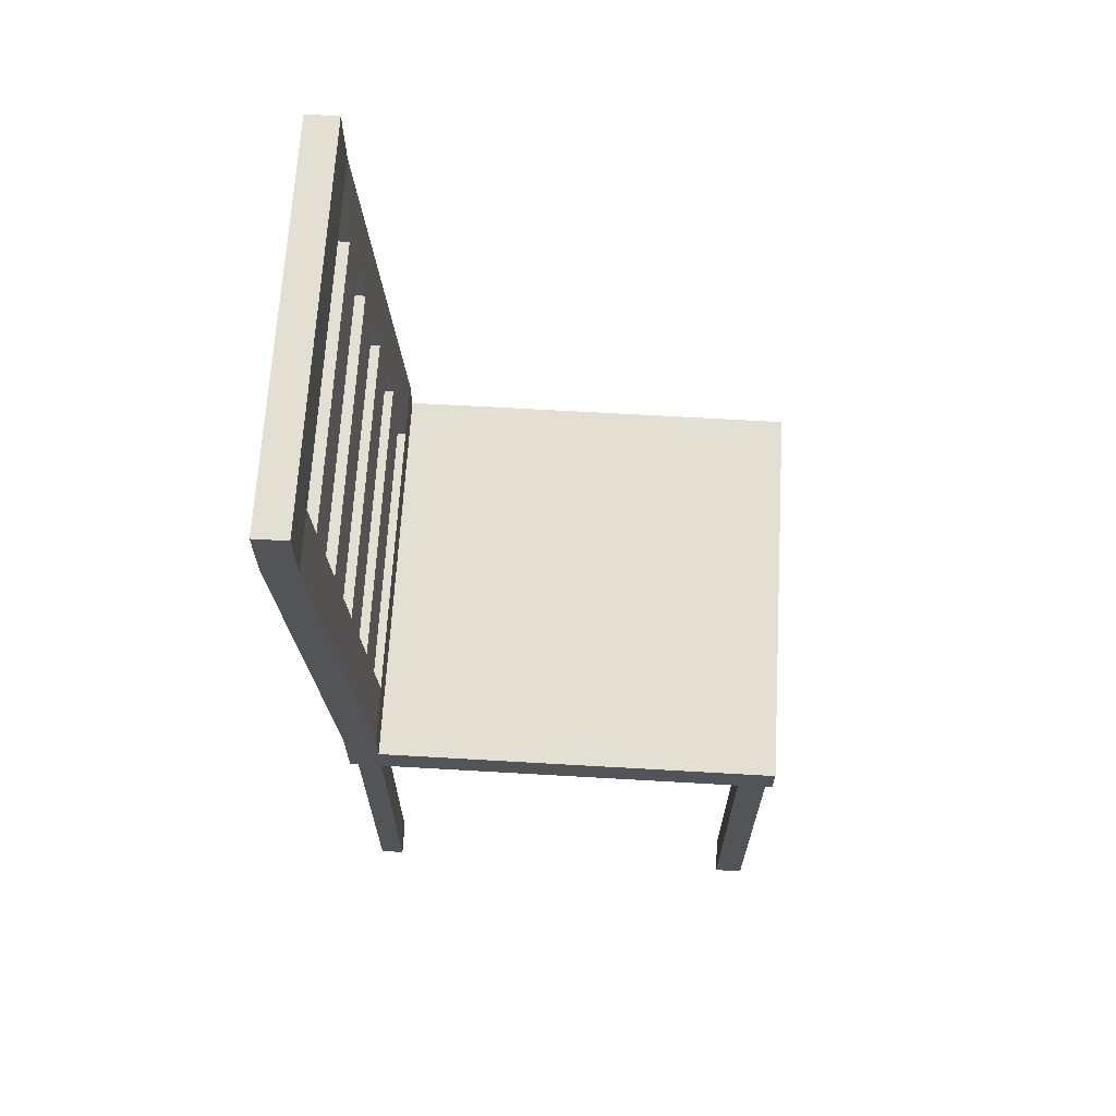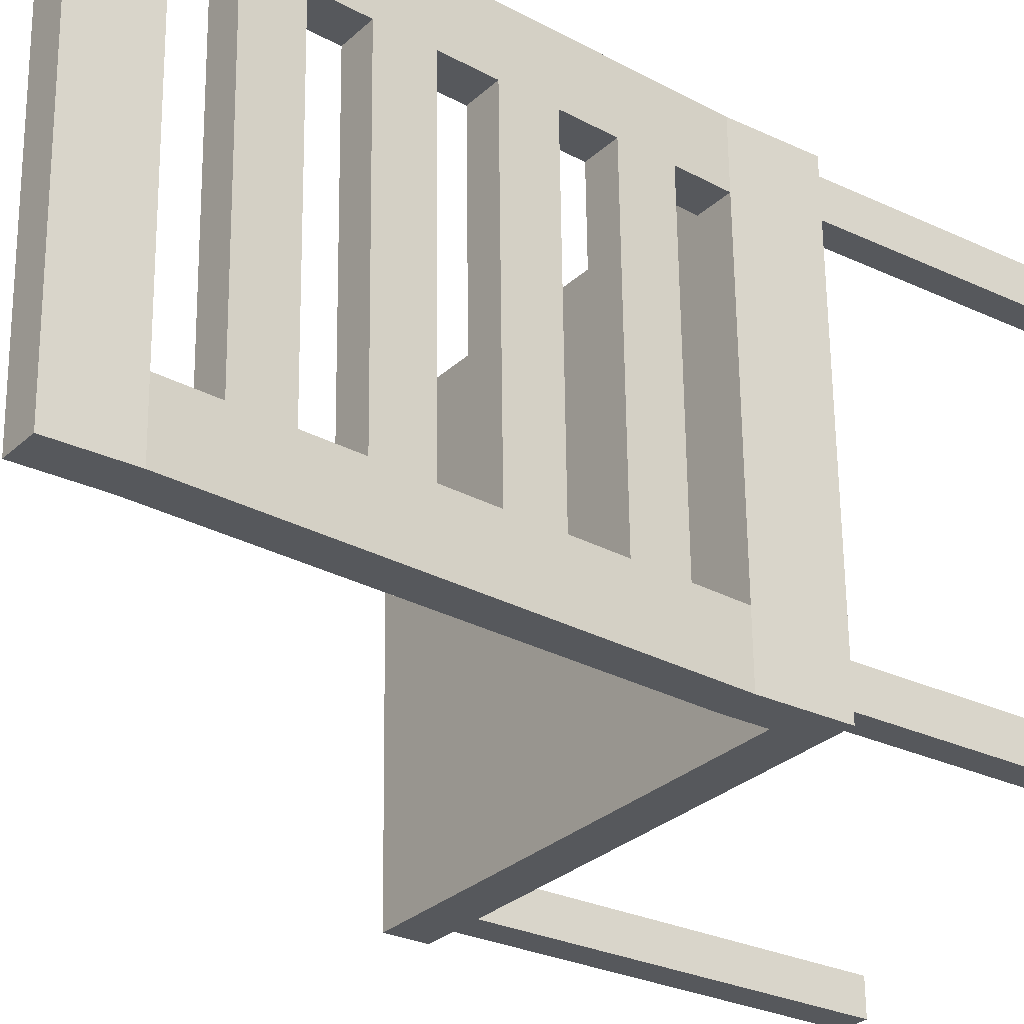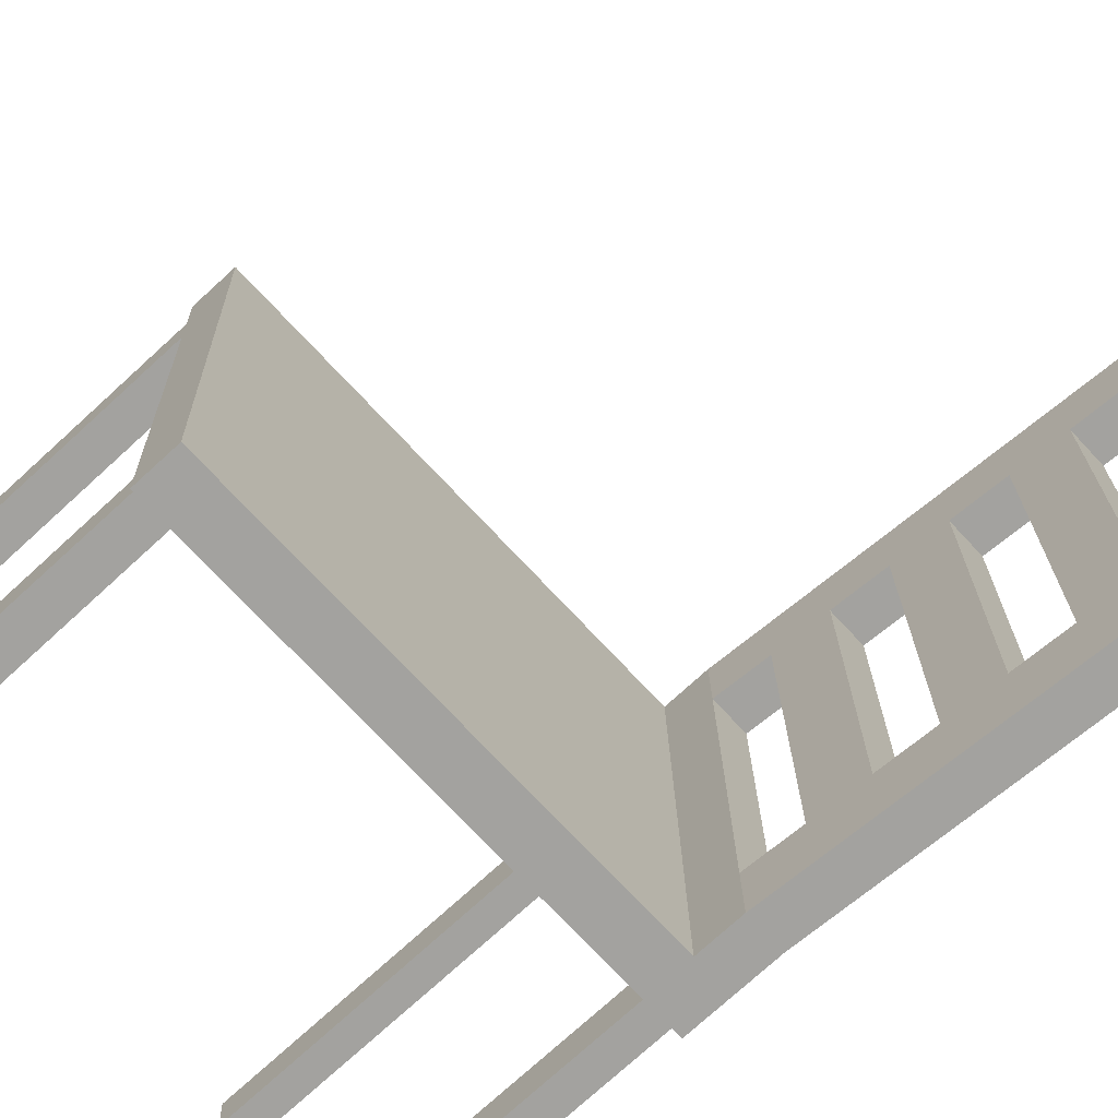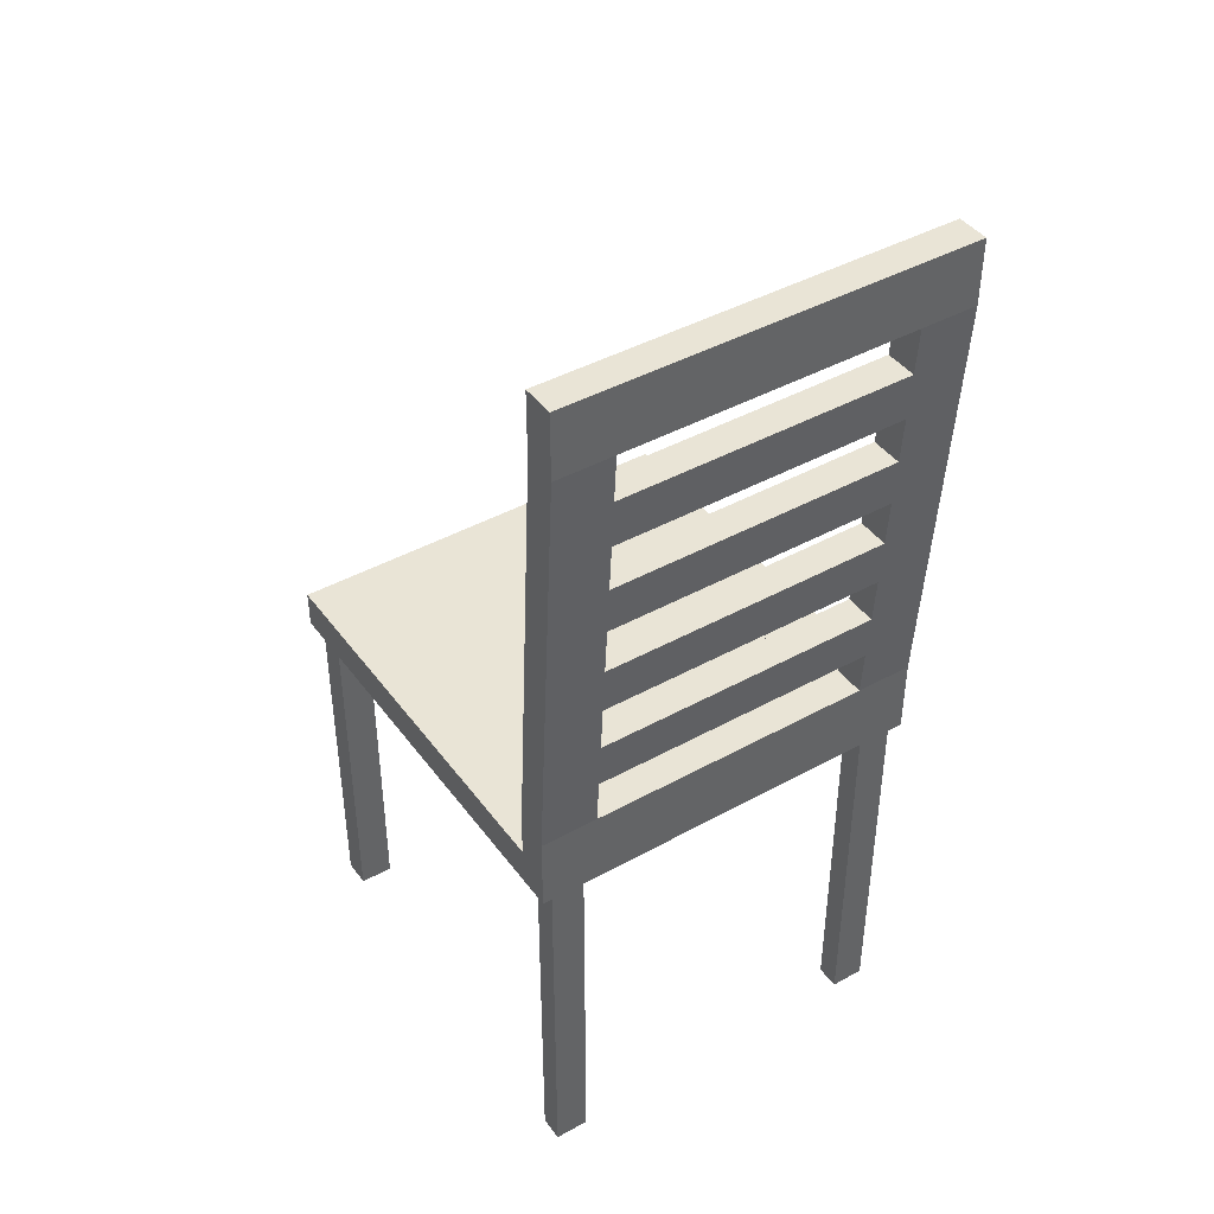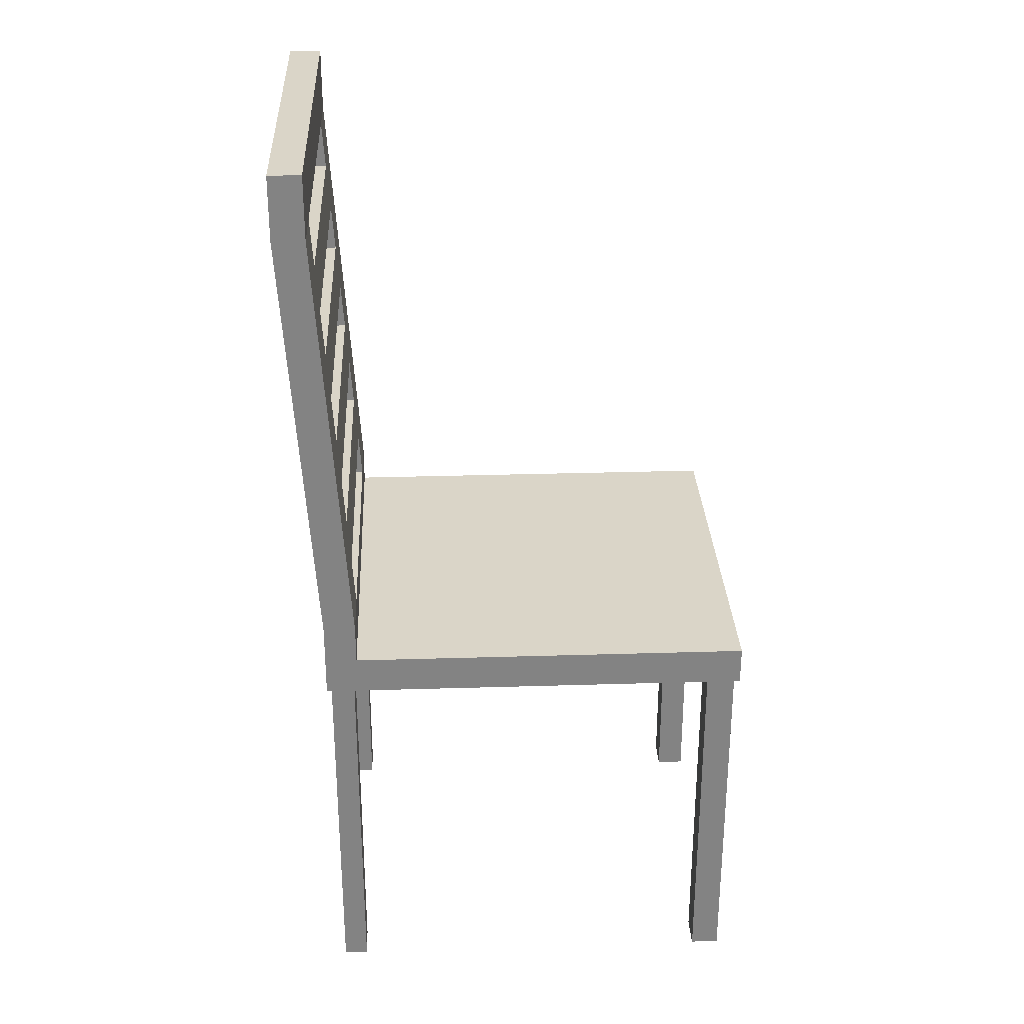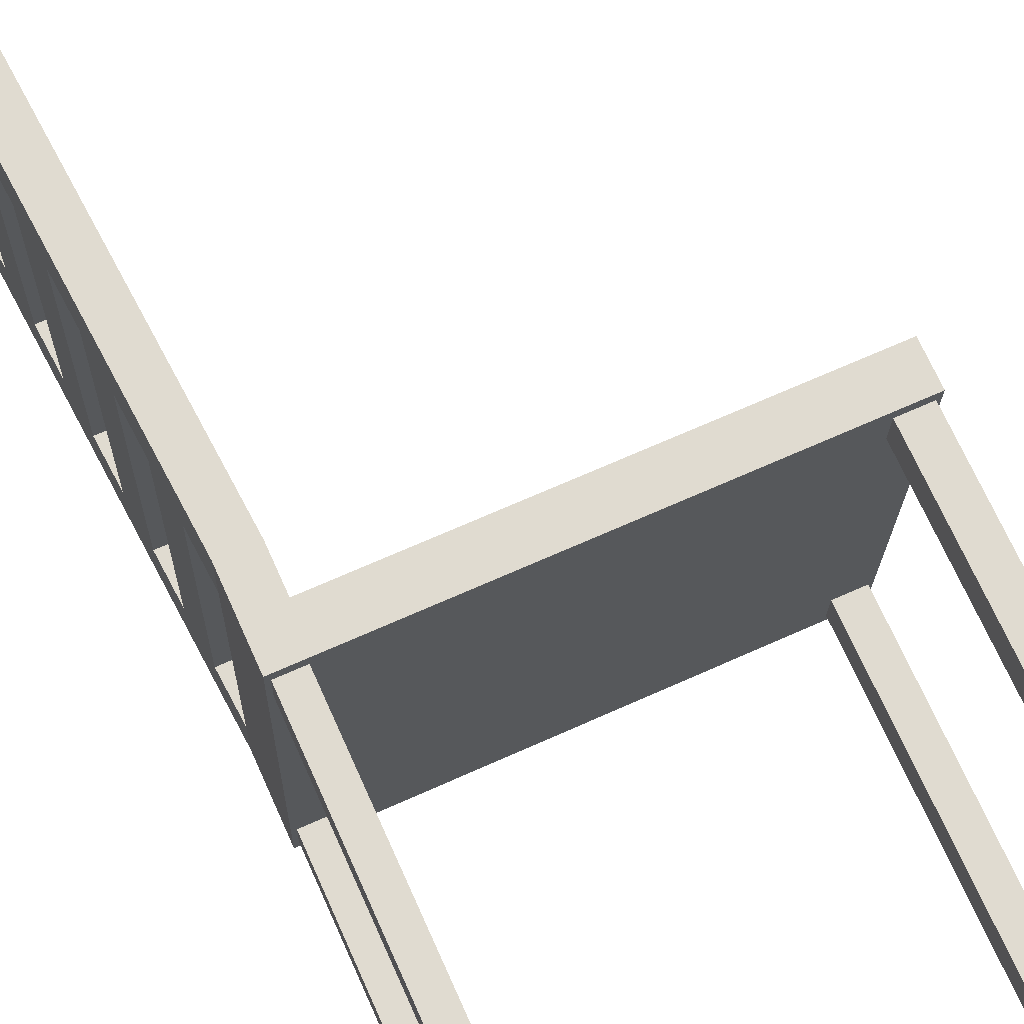
<metadata>
{"format":"obj","ext":"obj","renderer":"f3d","projection":"perspective","resolution":1024,"background":"white","views":[{"elev":66.4,"azim":4.4,"up":"+Y"},{"elev":-27.3,"azim":-126.4,"up":"+Z"},{"elev":-73.1,"azim":132.7,"up":"+Z"},{"elev":42.6,"azim":-122.3,"up":"+Y"},{"elev":29.2,"azim":-1.5,"up":"+Y"},{"elev":70.8,"azim":-24.2,"up":"+Z"}]}
</metadata>
<code>
o chair3_Plane.002
v -4.027 0.6062 5.669
v -3.426 0.6062 5.658
v -4.033 0.5498 5.652
v -3.432 0.5498 5.64
v -4.075 0.6062 5.67
v -4.069 0.5498 5.652
v -4.07 1.393 5.67
v -4.118 1.393 5.671
v -3.48 0.6062 5.659
v -3.475 0.5498 5.641
v -4.029 0.6062 5.584
v -3.428 0.6062 5.572
v -4.034 0.5498 5.601
v -3.433 0.5498 5.59
v -4.077 0.6062 5.585
v -4.07 0.5498 5.602
v -4.071 1.393 5.585
v -4.12 1.393 5.585
v -3.476 0.5498 5.591
v -3.482 0.6062 5.573
v -4.029 0.5498 5.584
v -4.027 0.5498 5.669
v -3.48 0.5498 5.659
v -3.426 0.5498 5.658
v -4.077 0.5498 5.585
v -4.075 0.5498 5.67
v -3.428 0.5498 5.572
v -3.482 0.5498 5.573
v -4.034 -0.001219 5.601
v -4.033 -0.001219 5.652
v -3.475 -0.001219 5.641
v -3.432 -0.001219 5.64
v -4.07 -0.001219 5.602
v -4.069 -0.001219 5.652
v -3.433 -0.001219 5.59
v -3.476 -0.001219 5.591
v -4.07 1.297 5.67
v -4.118 1.297 5.671
v -4.12 1.297 5.585
v -4.071 1.297 5.585
v -4.075 0.6635 5.67
v -4.027 0.6635 5.669
v -4.077 0.6635 5.585
v -4.029 0.6635 5.584
v -4.032 0.7339 5.669
v -4.036 0.8043 5.669
v -4.041 0.8748 5.669
v -4.046 0.9452 5.669
v -4.051 1.016 5.669
v -4.055 1.086 5.67
v -4.06 1.156 5.67
v -4.065 1.227 5.67
v -4.082 0.7339 5.585
v -4.086 0.8043 5.585
v -4.091 0.8748 5.585
v -4.096 0.9452 5.585
v -4.101 1.016 5.585
v -4.105 1.086 5.585
v -4.11 1.156 5.585
v -4.115 1.227 5.585
v -4.033 0.7339 5.584
v -4.038 0.8043 5.584
v -4.043 0.8748 5.584
v -4.048 0.9452 5.584
v -4.052 1.016 5.584
v -4.057 1.086 5.584
v -4.062 1.156 5.584
v -4.067 1.227 5.584
v -4.113 1.227 5.671
v -4.109 1.156 5.671
v -4.104 1.086 5.67
v -4.099 1.016 5.67
v -4.094 0.9452 5.67
v -4.089 0.8748 5.67
v -4.085 0.8043 5.67
v -4.08 0.7339 5.67
v -4.038 0.6062 5.068
v -3.437 0.6062 5.057
v -4.044 0.5498 5.086
v -3.443 0.5498 5.074
v -4.087 0.6062 5.069
v -4.08 0.5498 5.086
v -4.081 1.393 5.069
v -4.129 1.393 5.07
v -3.492 0.6062 5.058
v -3.485 0.5498 5.075
v -4.037 0.6062 5.153
v -3.436 0.6062 5.142
v -4.043 0.5498 5.136
v -3.442 0.5498 5.125
v -4.085 0.6062 5.154
v -4.079 0.5498 5.137
v -4.08 1.393 5.154
v -4.128 1.393 5.155
v -3.485 0.5498 5.125
v -3.49 0.6062 5.143
v -4.033 0.6062 5.369
v -4.033 0.5498 5.369
v -4.081 0.6062 5.369
v -4.081 0.5498 5.369
v -4.075 1.393 5.369
v -4.124 1.393 5.37
v -3.486 0.6062 5.358
v -3.432 0.6062 5.357
v -3.432 0.5498 5.357
v -3.486 0.5498 5.358
v -4.037 0.5498 5.153
v -4.038 0.5498 5.068
v -3.492 0.5498 5.058
v -3.437 0.5498 5.057
v -4.085 0.5498 5.154
v -4.087 0.5498 5.069
v -3.436 0.5498 5.142
v -3.49 0.5498 5.143
v -4.043 -0.001219 5.136
v -4.044 -0.001219 5.086
v -3.485 -0.001219 5.075
v -3.443 -0.001219 5.074
v -4.079 -0.001219 5.137
v -4.08 -0.001219 5.086
v -3.442 -0.001219 5.125
v -3.485 -0.001219 5.125
v -4.081 1.297 5.069
v -4.129 1.297 5.07
v -4.128 1.297 5.155
v -4.08 1.297 5.154
v -4.124 1.297 5.37
v -4.075 1.297 5.369
v -4.087 0.6635 5.069
v -4.038 0.6635 5.068
v -4.085 0.6635 5.154
v -4.037 0.6635 5.153
v -4.081 0.6635 5.369
v -4.033 0.6635 5.369
v -4.043 0.7339 5.068
v -4.048 0.8043 5.068
v -4.053 0.8748 5.068
v -4.057 0.9452 5.068
v -4.062 1.016 5.069
v -4.067 1.086 5.069
v -4.072 1.156 5.069
v -4.076 1.227 5.069
v -4.09 0.7339 5.154
v -4.094 0.8043 5.154
v -4.099 0.8748 5.155
v -4.104 0.9452 5.155
v -4.109 1.016 5.155
v -4.114 1.086 5.155
v -4.118 1.156 5.155
v -4.123 1.227 5.155
v -4.041 0.7339 5.153
v -4.046 0.8043 5.154
v -4.051 0.8748 5.154
v -4.056 0.9452 5.154
v -4.06 1.016 5.154
v -4.065 1.086 5.154
v -4.07 1.156 5.154
v -4.075 1.227 5.154
v -4.125 1.227 5.07
v -4.12 1.156 5.07
v -4.115 1.086 5.07
v -4.11 1.016 5.069
v -4.106 0.9452 5.069
v -4.101 0.8748 5.069
v -4.096 0.8043 5.069
v -4.091 0.7339 5.069
v -4.114 1.156 5.37
v -4.119 1.227 5.37
v -4.066 1.156 5.369
v -4.071 1.227 5.369
v -4.105 1.016 5.37
v -4.109 1.086 5.37
v -4.056 1.016 5.369
v -4.061 1.086 5.369
v -4.095 0.8748 5.37
v -4.1 0.9452 5.37
v -4.047 0.8748 5.369
v -4.052 0.9452 5.369
v -4.086 0.7339 5.37
v -4.09 0.8043 5.37
v -4.037 0.7339 5.369
v -4.042 0.8043 5.369
f 20 9 2 12
f 14 35 36 19
f 1 5 26 22
f 9 23 24 2
f 15 25 26 5
f 40 17 7 37
f 17 18 8 7
f 37 7 8 38
f 1 22 23 9
f 21 28 23 22
f 11 1 9 20
f 97 11 20 103
f 98 106 28 21
f 38 8 18 39
f 101 102 18 17
f 128 101 17 40
f 3 30 29 13
f 99 100 25 15
f 2 24 27 12
f 106 105 27 28
f 103 20 12 104
f 13 21 22 3
f 4 24 23 10
f 6 26 25 16
f 3 22 26 6
f 14 27 24 4
f 10 23 28 19
f 16 25 21 13
f 19 28 27 14
f 36 35 32 31
f 30 34 33 29
f 19 36 31 10
f 6 34 30 3
f 10 31 32 4
f 13 29 33 16
f 4 32 35 14
f 16 33 34 6
f 69 38 39 60
f 52 37 38 69
f 68 40 37 52
f 11 44 42 1
f 1 42 41 5
f 5 41 43 15
f 97 134 44 11
f 15 43 133 99
f 39 18 102 127
f 21 25 100 98
f 12 27 105 104
f 127 128 40 39
f 53 61 44 43
f 133 43 44 134
f 39 40 68 60
f 67 169 170 68
f 59 67 66 58
f 66 174 172 58
f 57 65 64 56
f 63 177 178 64
f 55 63 62 54
f 61 181 182 62
f 44 61 45 42
f 61 62 46 45
f 62 63 47 46
f 63 64 48 47
f 64 65 49 48
f 65 66 50 49
f 66 67 51 50
f 67 68 52 51
f 42 45 76 41
f 45 46 75 76
f 46 47 74 75
f 47 48 73 74
f 48 49 72 73
f 49 50 71 72
f 50 51 70 71
f 51 52 69 70
f 41 76 53 43
f 76 75 54 53
f 75 74 55 54
f 74 73 56 55
f 73 72 57 56
f 72 71 58 57
f 71 70 59 58
f 70 69 60 59
f 68 170 168 60
f 60 168 167 59
f 59 167 169 67
f 65 173 174 66
f 58 172 171 57
f 57 171 173 65
f 55 175 177 63
f 56 176 175 55
f 64 178 176 56
f 53 179 181 61
f 54 180 179 53
f 62 182 180 54
f 96 88 78 85
f 90 95 122 121
f 77 108 112 81
f 85 78 110 109
f 91 81 112 111
f 126 123 83 93
f 93 83 84 94
f 123 124 84 83
f 77 85 109 108
f 107 108 109 114
f 87 96 85 77
f 97 103 96 87
f 98 107 114 106
f 124 125 94 84
f 101 93 94 102
f 128 126 93 101
f 79 89 115 116
f 99 91 111 100
f 78 88 113 110
f 106 114 113 105
f 103 104 88 96
f 89 79 108 107
f 80 86 109 110
f 82 92 111 112
f 79 82 112 108
f 90 80 110 113
f 86 95 114 109
f 92 89 107 111
f 95 90 113 114
f 122 117 118 121
f 116 115 119 120
f 95 86 117 122
f 82 79 116 120
f 86 80 118 117
f 89 92 119 115
f 80 90 121 118
f 92 82 120 119
f 159 150 125 124
f 142 159 124 123
f 158 142 123 126
f 87 77 130 132
f 77 81 129 130
f 81 91 131 129
f 97 87 132 134
f 91 99 133 131
f 125 127 102 94
f 107 98 100 111
f 88 104 105 113
f 127 125 126 128
f 143 131 132 151
f 133 134 132 131
f 125 150 158 126
f 157 158 170 169
f 149 148 156 157
f 156 148 172 174
f 147 146 154 155
f 153 154 178 177
f 145 144 152 153
f 151 152 182 181
f 132 130 135 151
f 151 135 136 152
f 152 136 137 153
f 153 137 138 154
f 154 138 139 155
f 155 139 140 156
f 156 140 141 157
f 157 141 142 158
f 130 129 166 135
f 135 166 165 136
f 136 165 164 137
f 137 164 163 138
f 138 163 162 139
f 139 162 161 140
f 140 161 160 141
f 141 160 159 142
f 129 131 143 166
f 166 143 144 165
f 165 144 145 164
f 164 145 146 163
f 163 146 147 162
f 162 147 148 161
f 161 148 149 160
f 160 149 150 159
f 158 150 168 170
f 150 149 167 168
f 149 157 169 167
f 155 156 174 173
f 148 147 171 172
f 147 155 173 171
f 145 153 177 175
f 146 145 175 176
f 154 146 176 178
f 143 151 181 179
f 144 143 179 180
f 152 144 180 182

</code>
